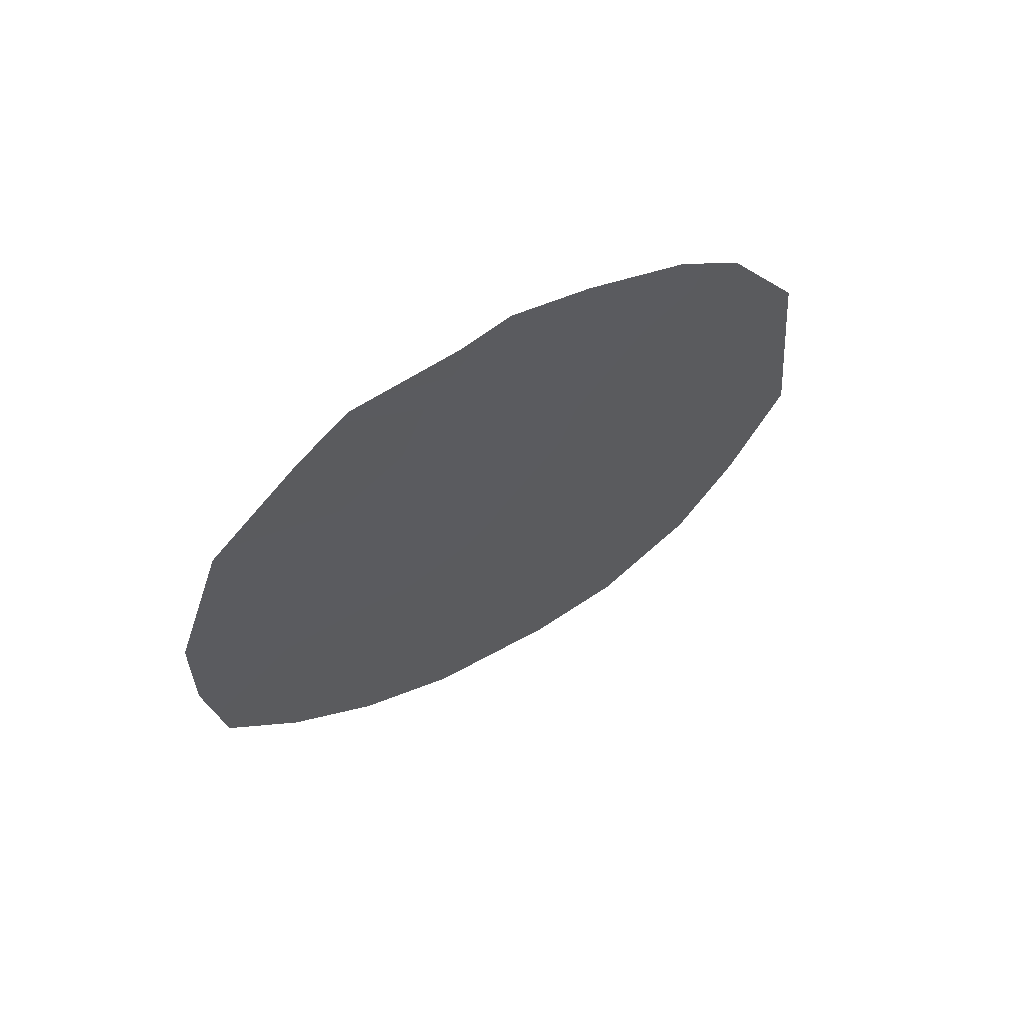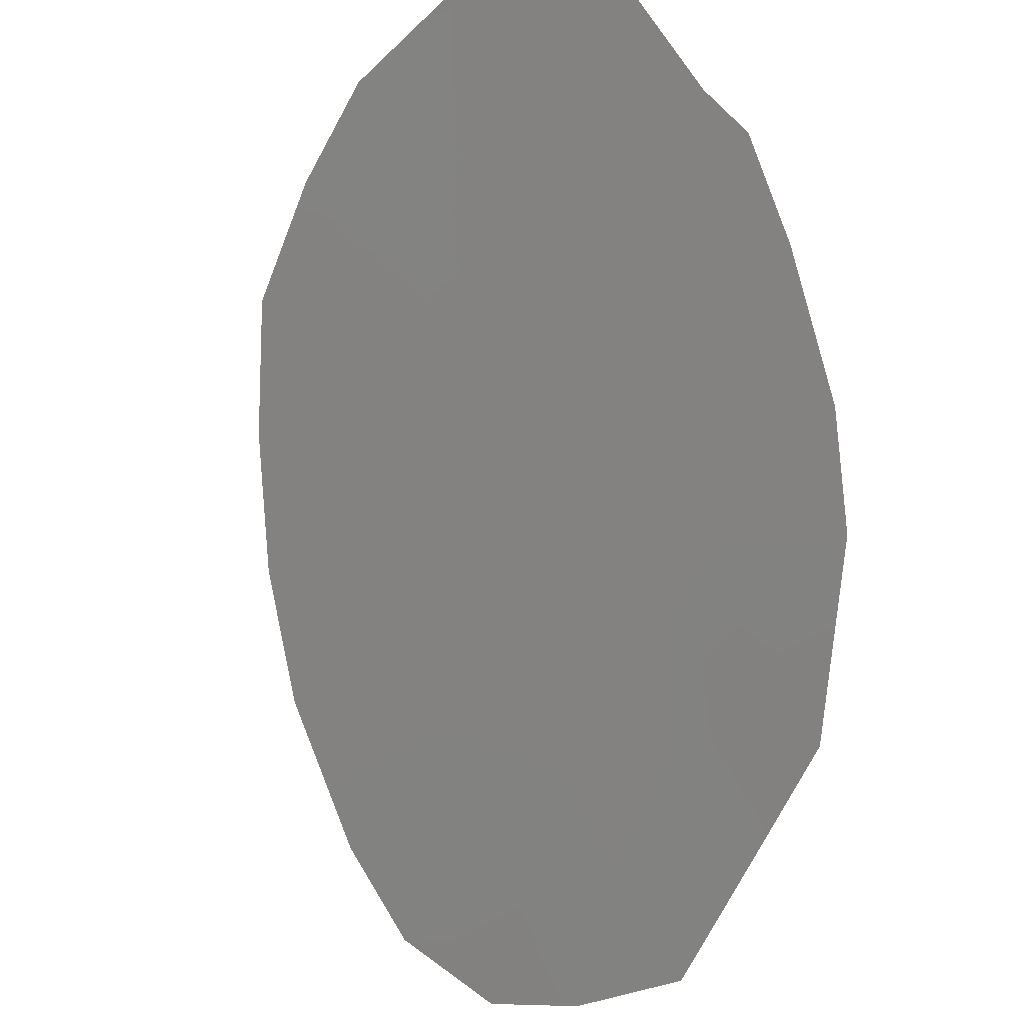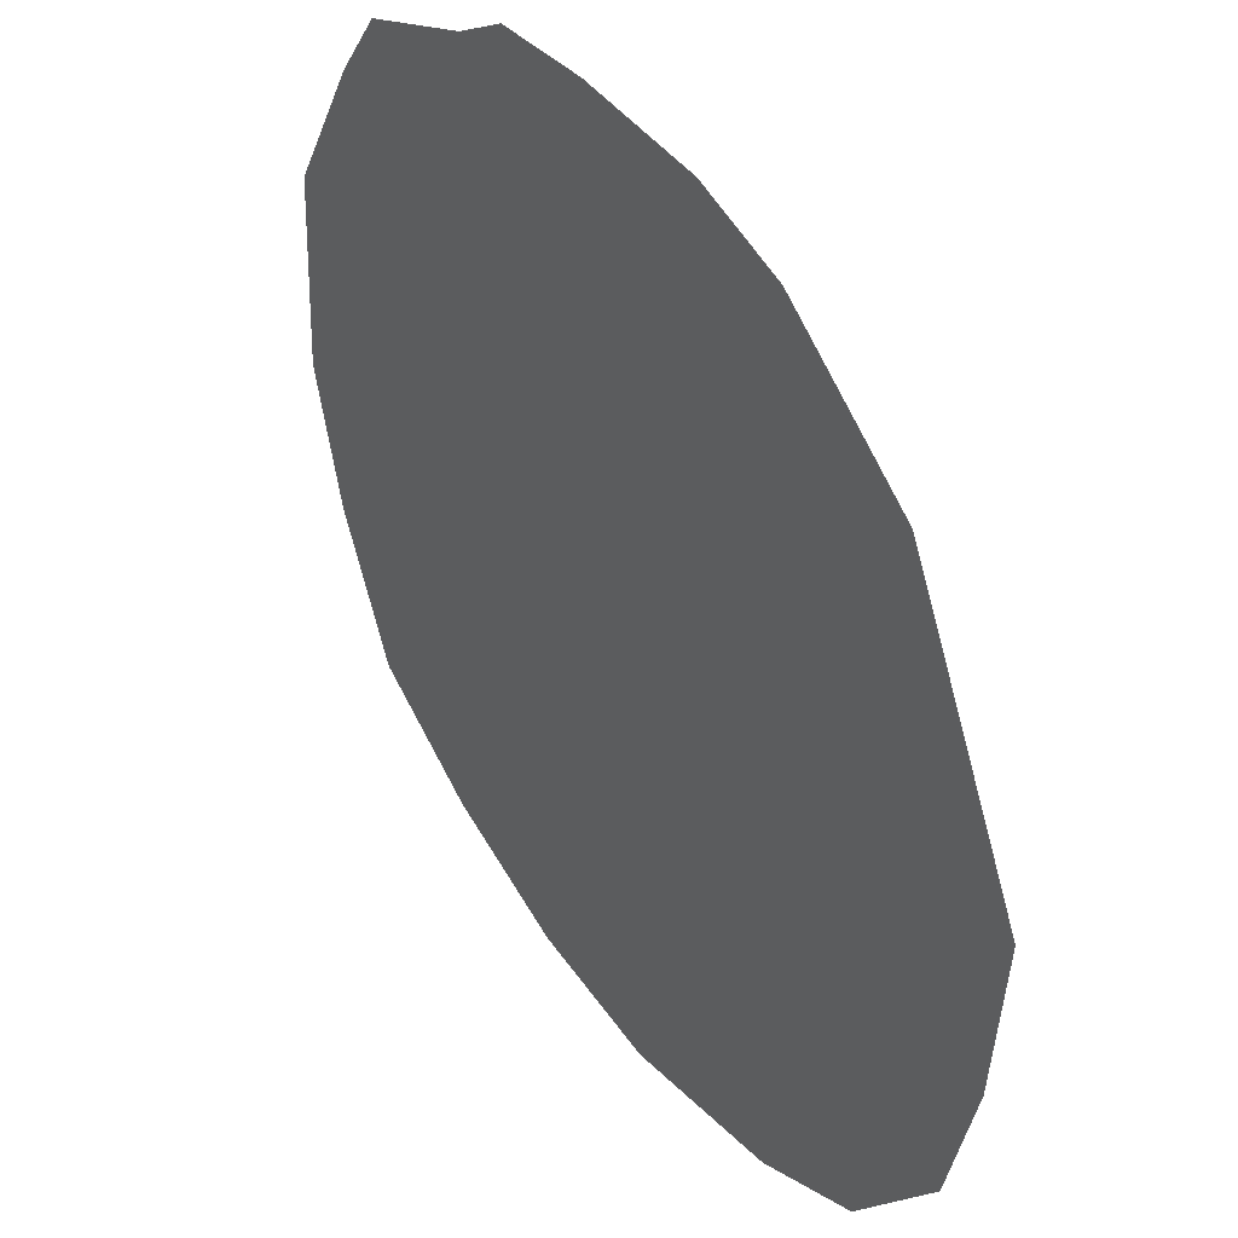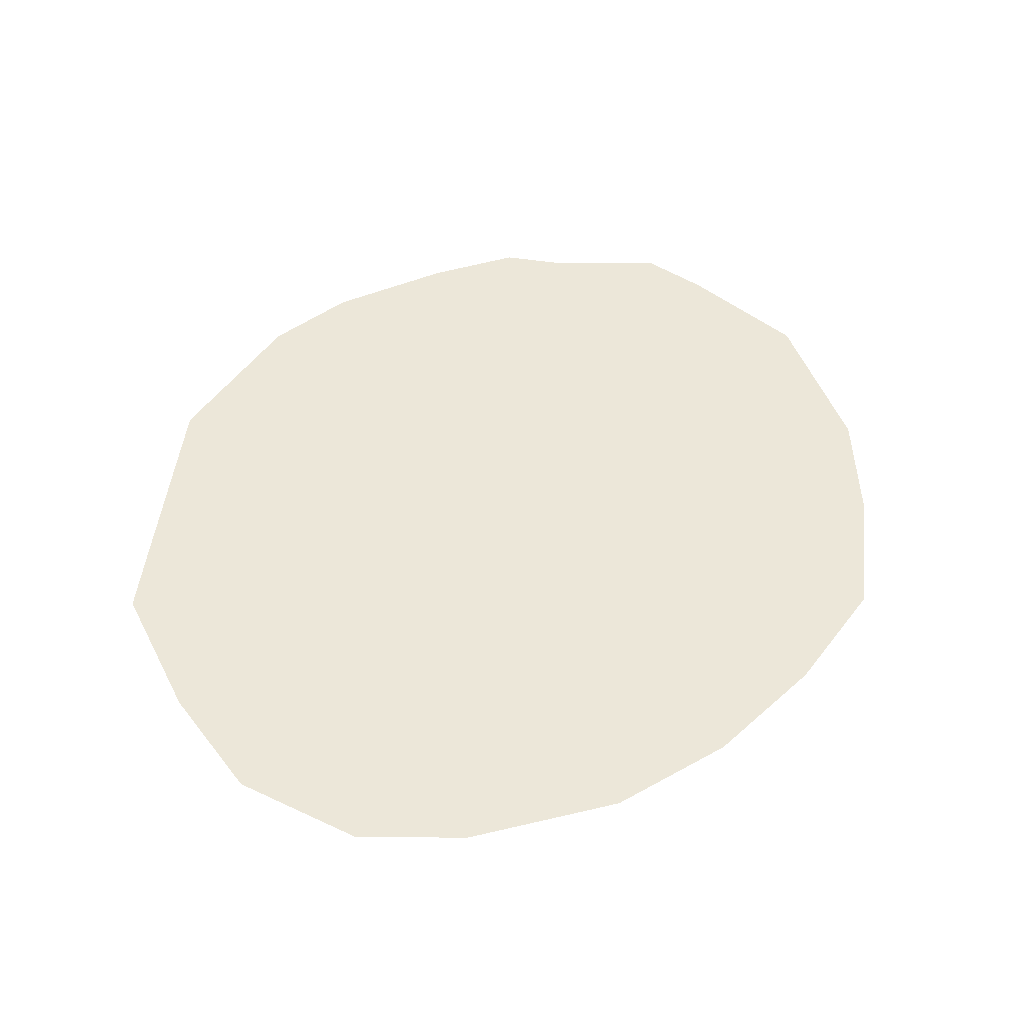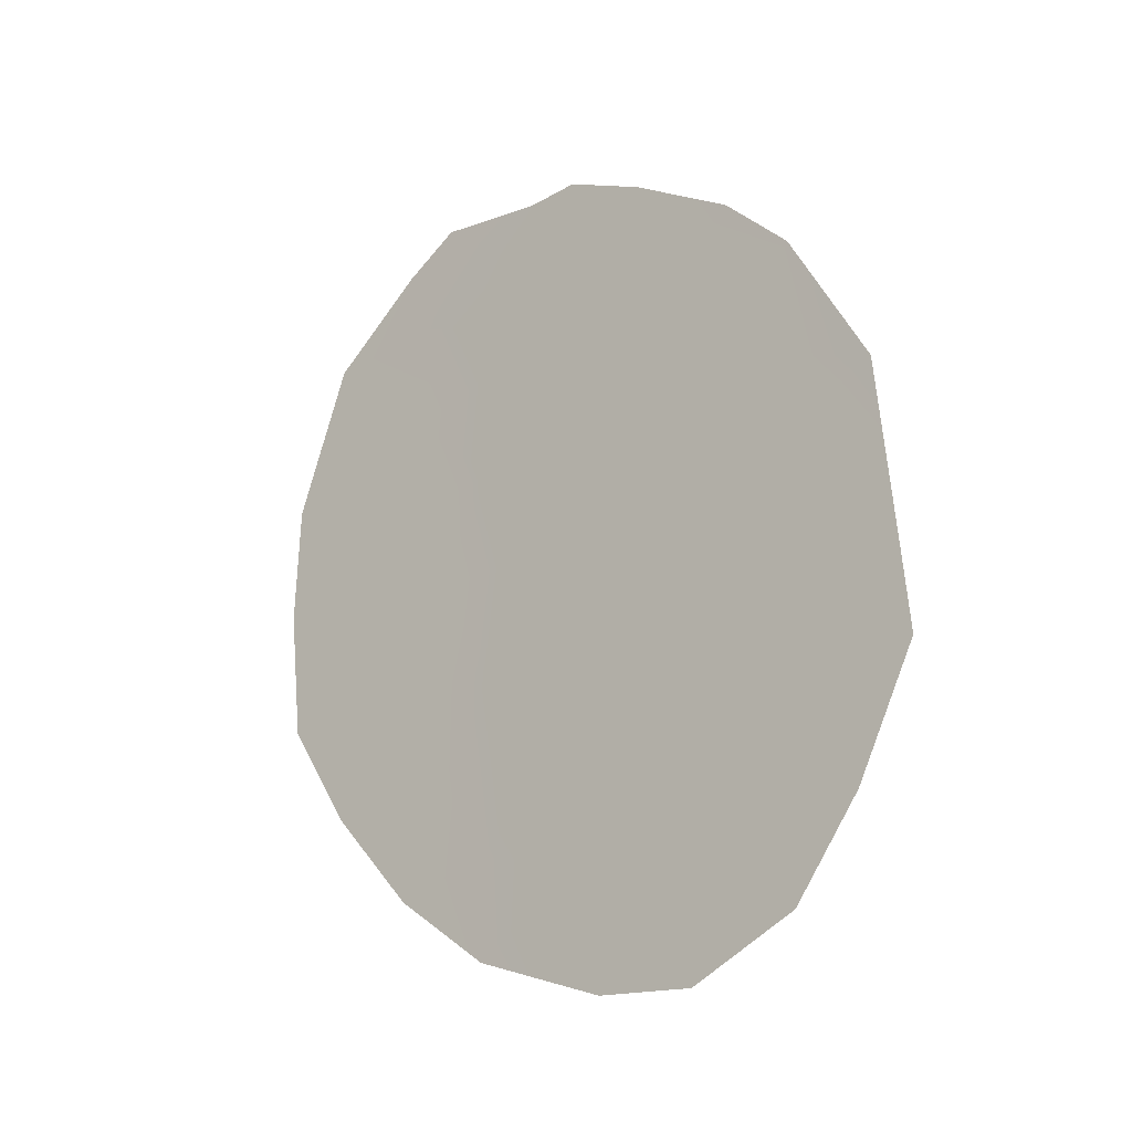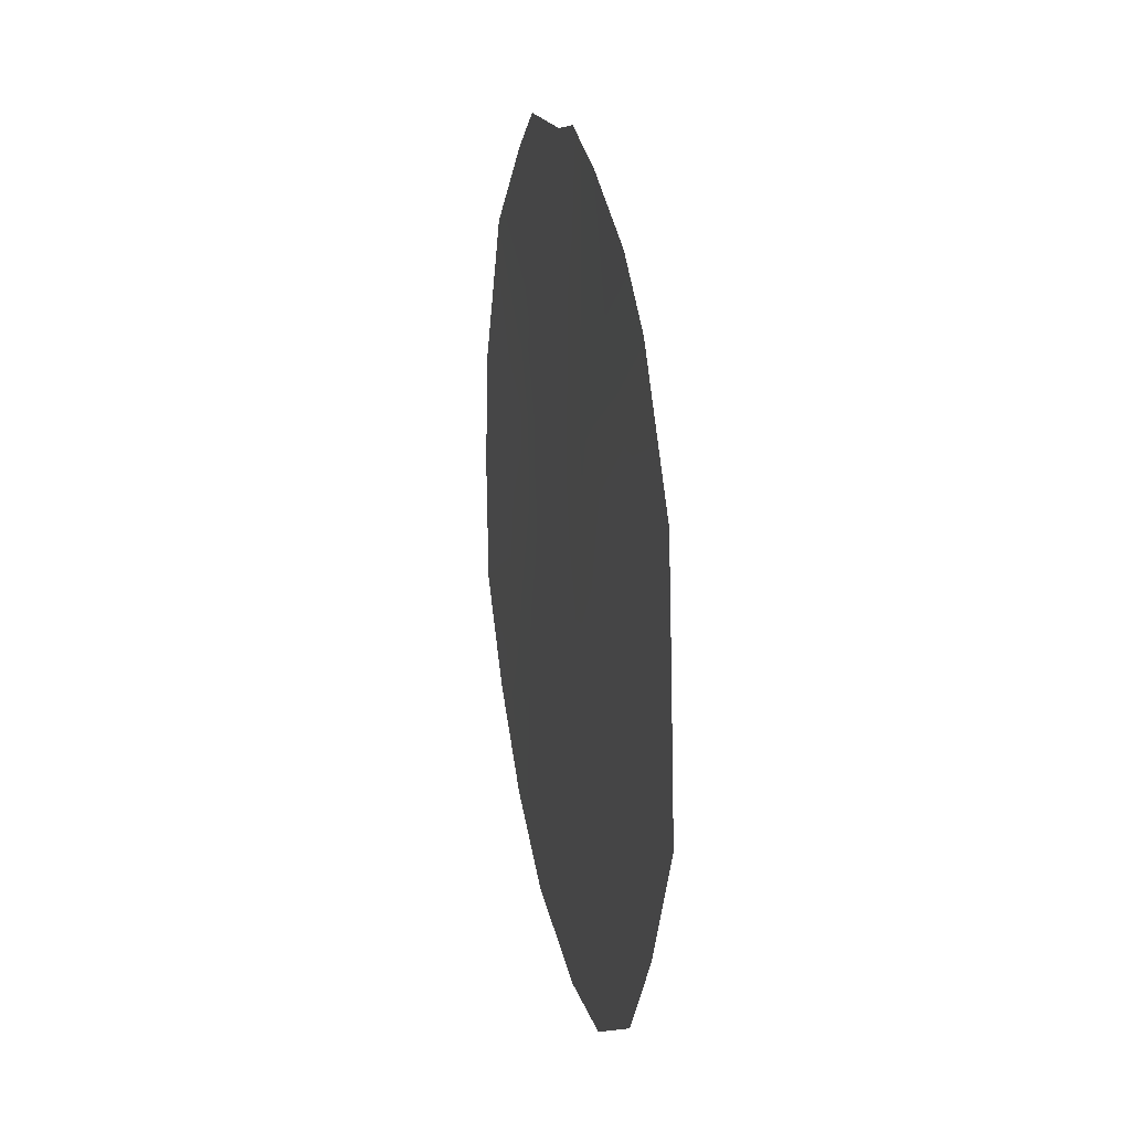
<metadata>
{"format":"obj","ext":"obj","renderer":"f3d","projection":"perspective","resolution":1024,"background":"white","views":[{"elev":66.5,"azim":90.1,"up":"+Y"},{"elev":-48.0,"azim":156.1,"up":"+Z"},{"elev":-71.4,"azim":-168.4,"up":"+Z"},{"elev":-43.7,"azim":-59.2,"up":"+Y"},{"elev":-19.9,"azim":164.8,"up":"+Y"},{"elev":13.9,"azim":-159.0,"up":"+Y"}]}
</metadata>
<code>
v -70.73 -29.09 69.64
v -72.98 -33.87 66.26
v -71.6 -36.62 68.23
v -74.06 -33.19 64.7
v -71 -27.35 69.28
v -72.23 -35.39 67.33
v -75.02 -31.12 63.34
v -75.7 -30.52 62.34
v -71.09 -25.69 69.18
v -75.94 -34.76 61.95
v -70.63 -37.13 69.62
v -71.56 -38.26 68.26
v -69.83 -35.64 70.8
v -74.77 -38.18 63.61
v -73.77 -39.05 65.05
v -69.2 -33.98 71.74
v -74.94 -28.25 63.47
v -72.12 -25.83 67.69
v -72.62 -25.74 66.96
v -69.08 -31.89 71.96
v -69.14 -30 71.92
v -73.59 -37.68 65.33
v -72.19 -32.01 67.46
v -75.88 -33.65 62.05
v -71.92 -28.53 67.93
v -70.57 -26.27 69.92
v -75 -34.59 63.32
v -75.38 -36.7 62.73
v -70.57 -30.75 69.83
v -73.23 -32.04 65.94
v -71.64 -33.76 68.21
v -74.97 -32.63 63.39
v -69.67 -27.59 71.21
v -72.84 -38.98 66.4
v -74.37 -29.8 64.29
v -73.35 -35.89 65.69
v -74.05 -34.84 64.69
v -71.58 -30.4 68.38
v -74.08 -31.37 64.7
v -71.99 -26.75 67.86
v -74.43 -36.36 64.13
v -72.84 -27.59 66.59
v -73.37 -26.29 65.84
v -72.98 -30.01 66.34
v -74.33 -27.24 64.4
v -69.8 -30.18 70.95
v -75.78 -31.99 62.21
v -70.45 -33.82 69.95
v -72.53 -37.14 66.87
v -71.02 -32.12 69.15
v -71.08 -35.4 69
v -73.78 -28.21 65.19
v -69.96 -32.04 70.68
f 27 24 32
f 49 6 3
f 51 13 11
f 41 22 14
f 23 50 31
f 41 14 28
f 42 44 52
f 38 1 29
f 7 39 32
f 44 39 35
f 37 41 27
f 7 32 47
f 27 10 24
f 32 24 47
f 26 33 5
f 36 2 6
f 38 23 44
f 44 23 30
f 27 41 28
f 27 28 10
f 8 35 7
f 35 8 17
f 14 22 15
f 49 12 34
f 2 4 30
f 4 27 32
f 33 21 46
f 5 1 25
f 25 1 38
f 22 34 15
f 36 6 49
f 36 49 22
f 3 51 11
f 3 12 49
f 12 3 11
f 27 4 37
f 4 2 37
f 41 36 22
f 38 50 23
f 4 39 30
f 5 25 40
f 18 40 19
f 40 18 9
f 2 23 31
f 50 38 29
f 23 2 30
f 39 7 35
f 32 39 4
f 5 40 9
f 43 42 52
f 25 42 40
f 44 30 39
f 44 42 25
f 44 25 38
f 52 17 45
f 17 52 35
f 45 43 52
f 53 20 16
f 48 16 13
f 51 48 13
f 20 46 21
f 1 46 29
f 20 53 46
f 2 36 37
f 37 36 41
f 6 2 31
f 47 8 7
f 6 31 51
f 31 48 51
f 5 9 26
f 53 16 48
f 22 49 34
f 48 50 53
f 31 50 48
f 50 29 53
f 42 43 19
f 40 42 19
f 6 51 3
f 1 5 33
f 52 44 35
f 46 1 33
f 29 46 53

</code>
